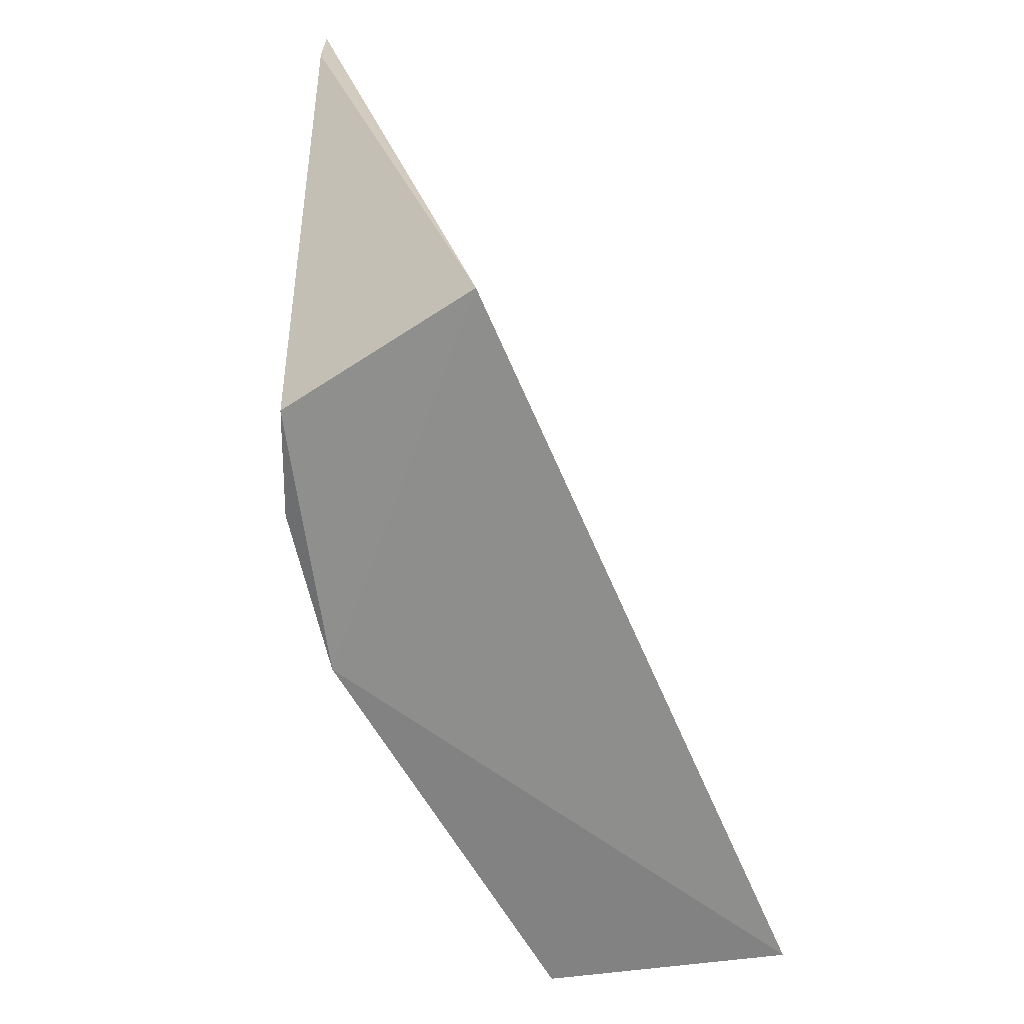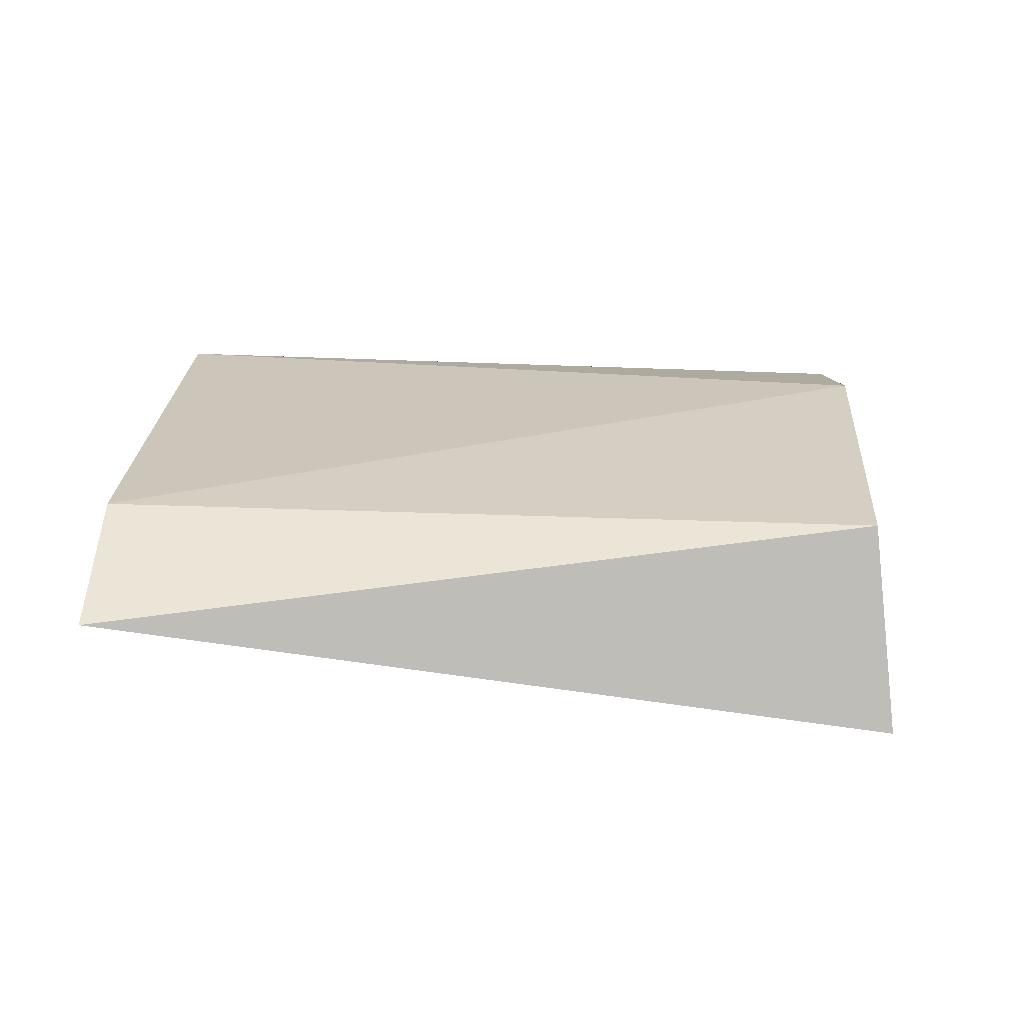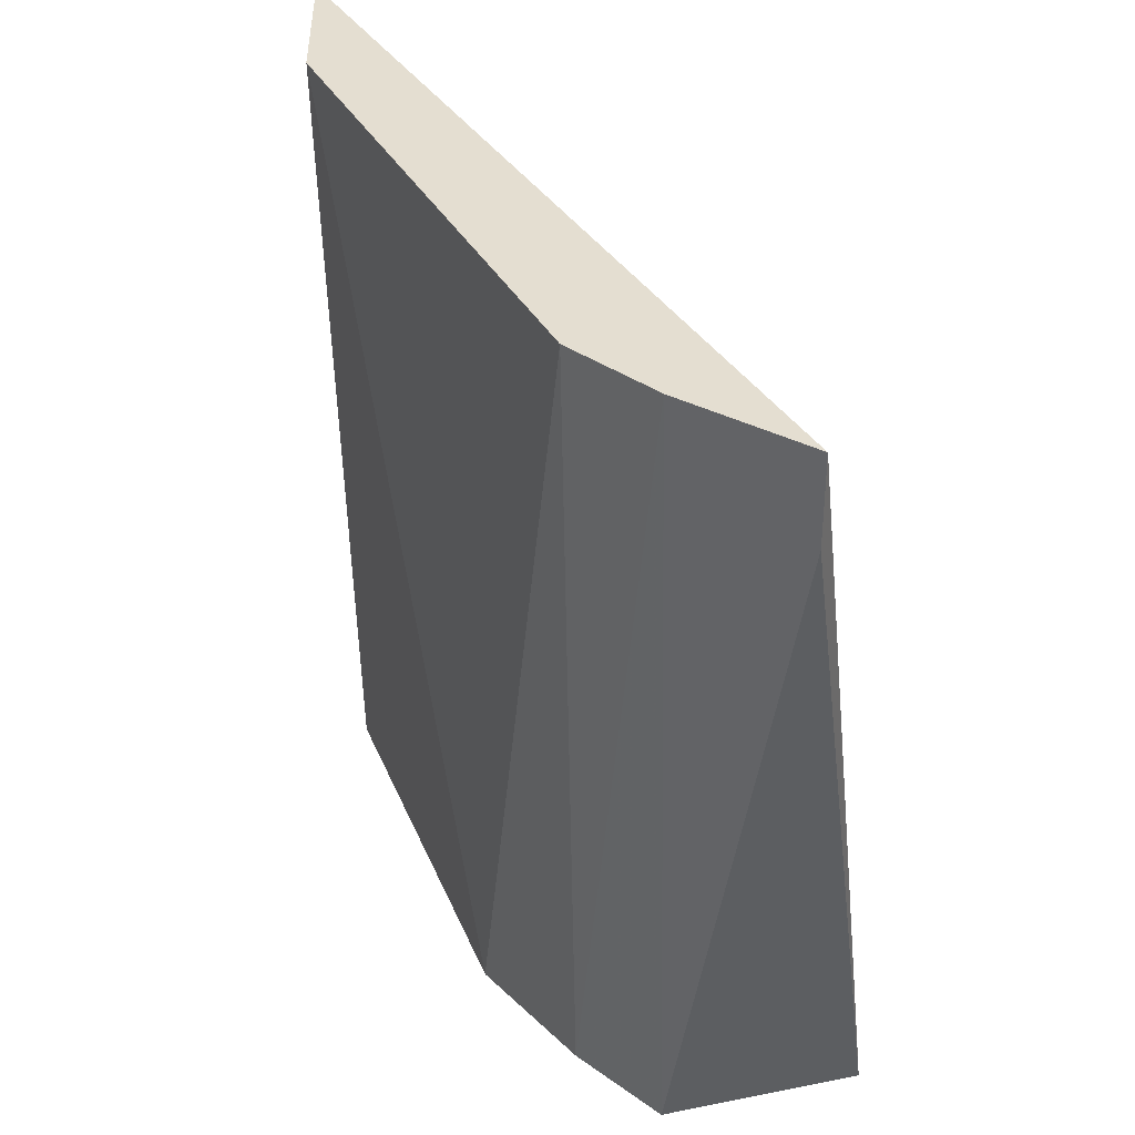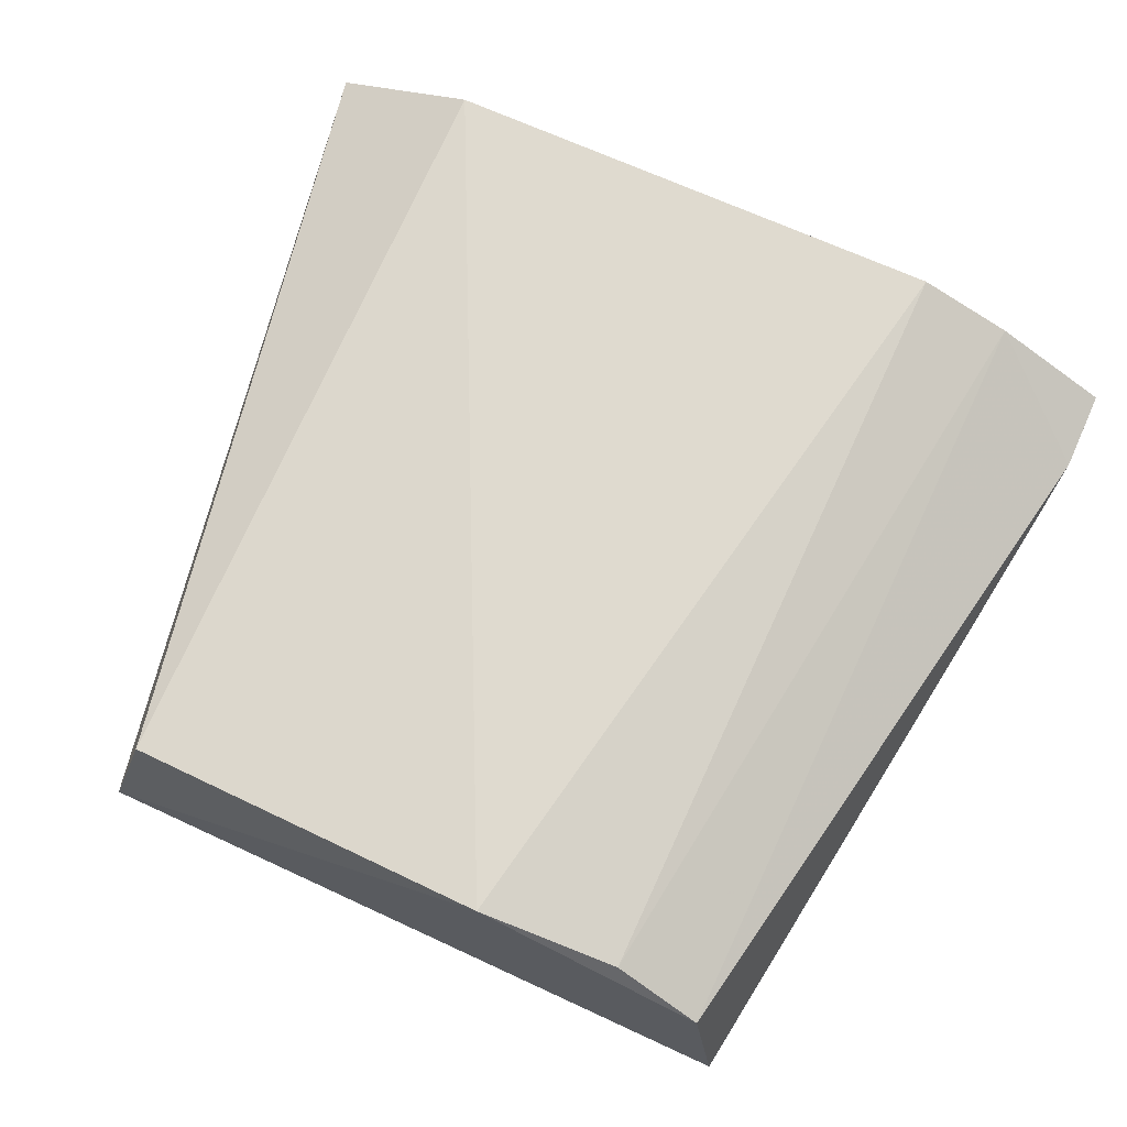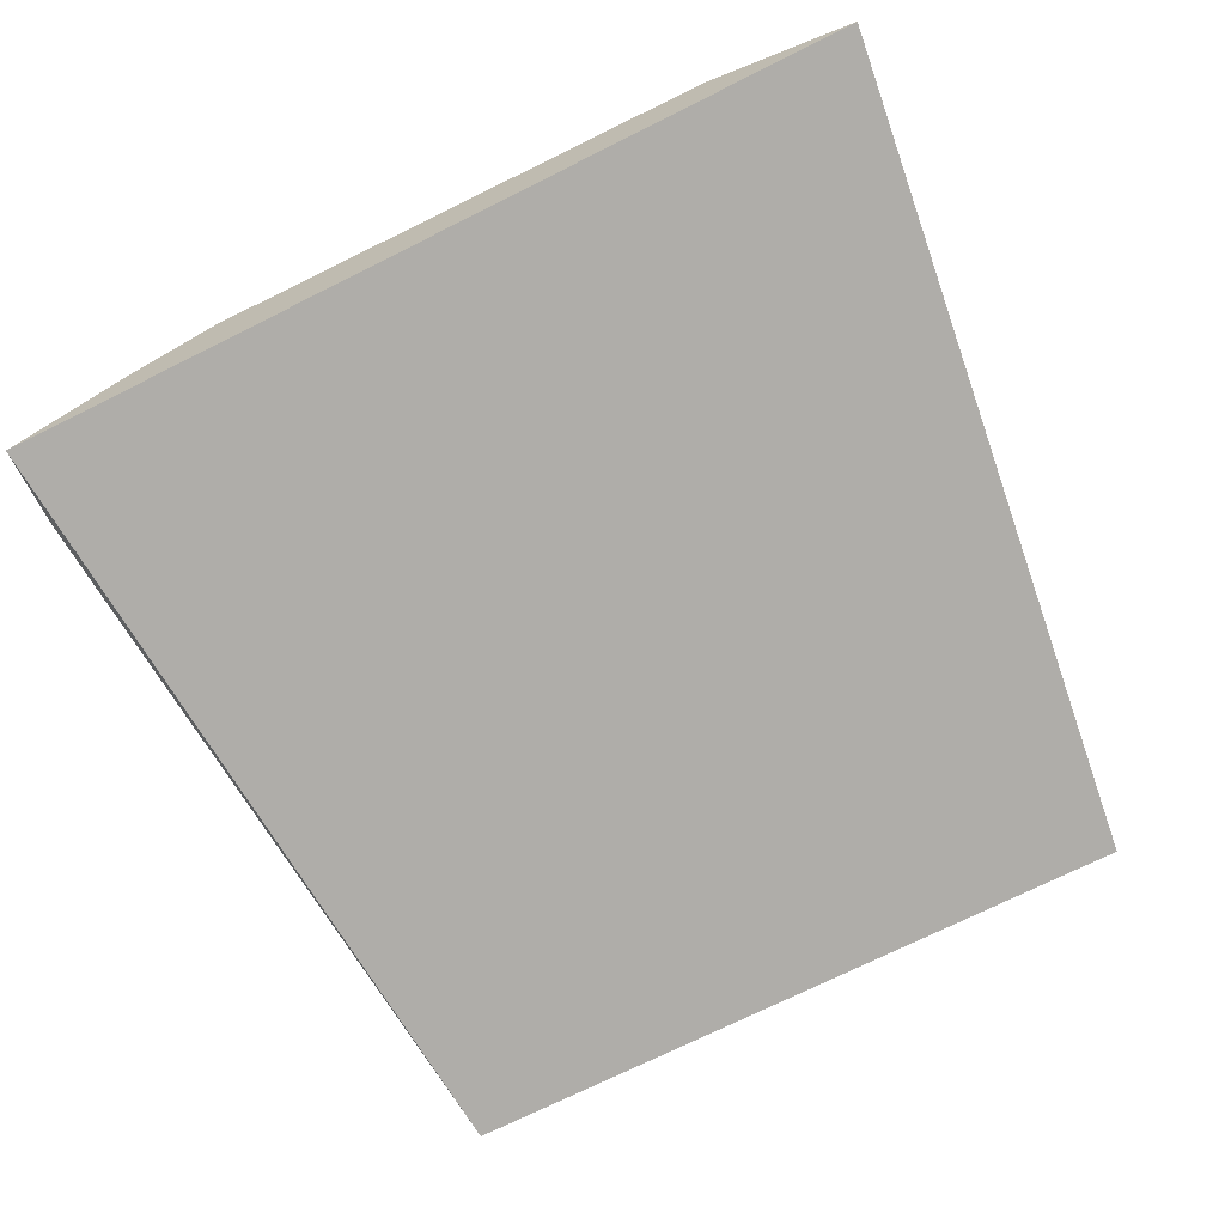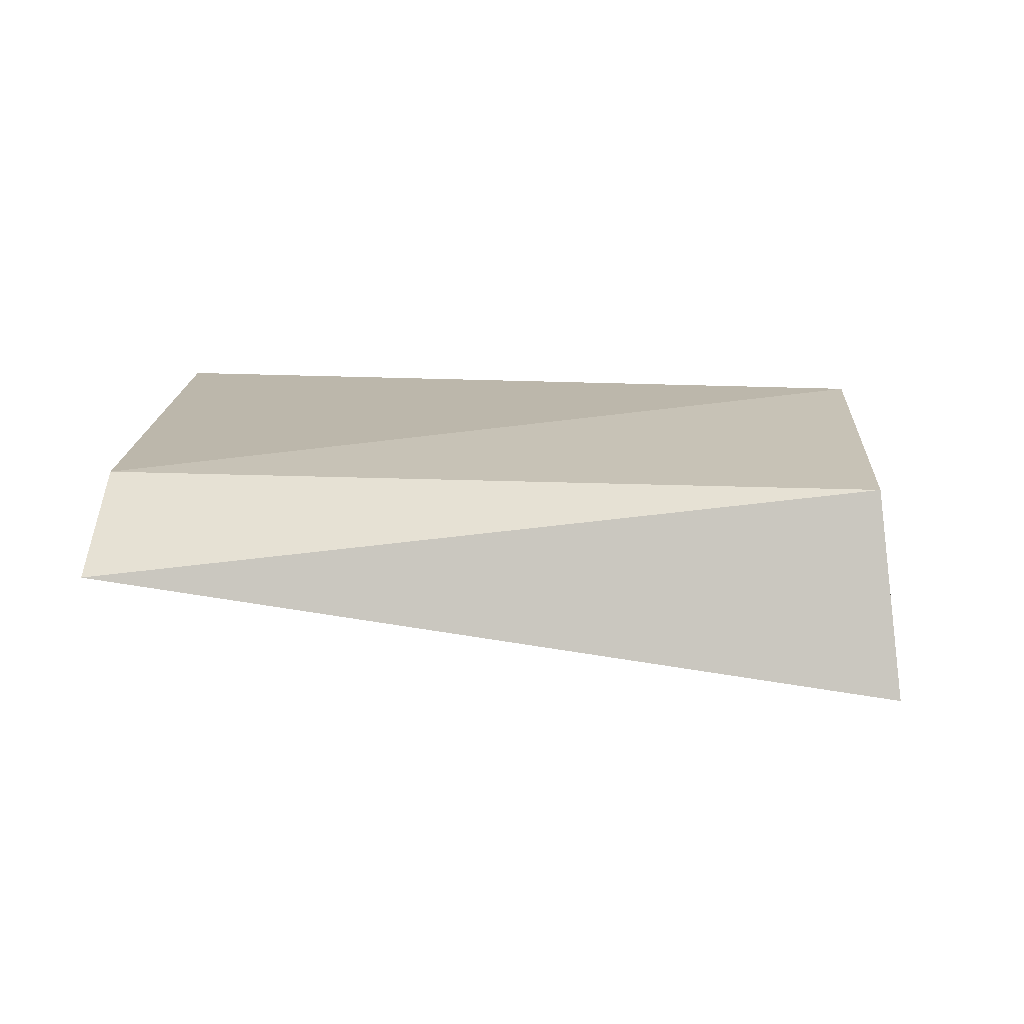
<metadata>
{"format":"obj","ext":"obj","renderer":"f3d","projection":"perspective","resolution":1024,"background":"white","views":[{"elev":-66.4,"azim":-64.9,"up":"+Z"},{"elev":20.1,"azim":91.7,"up":"+Y"},{"elev":36.4,"azim":-116.3,"up":"+Z"},{"elev":71.9,"azim":-155.7,"up":"+Y"},{"elev":-67.7,"azim":26.5,"up":"+Y"},{"elev":13.8,"azim":91.0,"up":"+Y"}]}
</metadata>
<code>
v 0.07664 0.1277 -0.3561
v 0.05812 0.09998 -0.4995
v 0.04883 0.1371 -0.4957
v -0.04548 0.1416 -0.3561
v -0.08372 0.1229 -0.3561
v 0.04988 0.1401 -0.3561
v -0.0659 0.09628 -0.5
v -0.01887 0.1433 -0.4978
v -0.06045 0.1308 -0.4981
v -0.08372 0.1229 -0.3712
v -0.04439 0.1384 -0.496
v -0.06253 0.135 -0.3561
f 1 2 3
f 5 2 1
f 6 1 3
f 6 4 1
f 7 2 5
f 8 6 3
f 8 4 6
f 8 3 2
f 8 2 7
f 9 8 7
f 10 9 7
f 10 7 5
f 11 4 8
f 11 8 9
f 12 10 5
f 12 9 10
f 12 11 9
f 12 4 11
f 12 5 1
f 12 1 4

</code>
